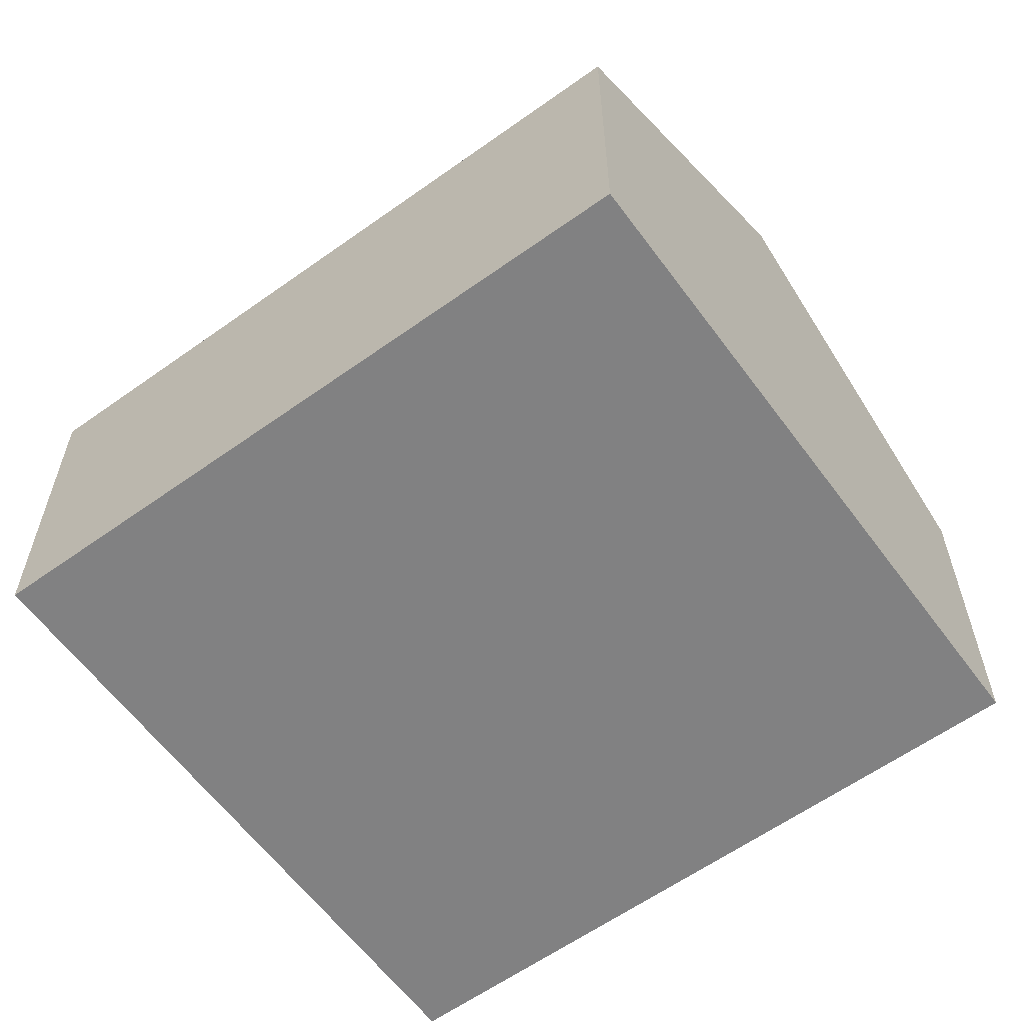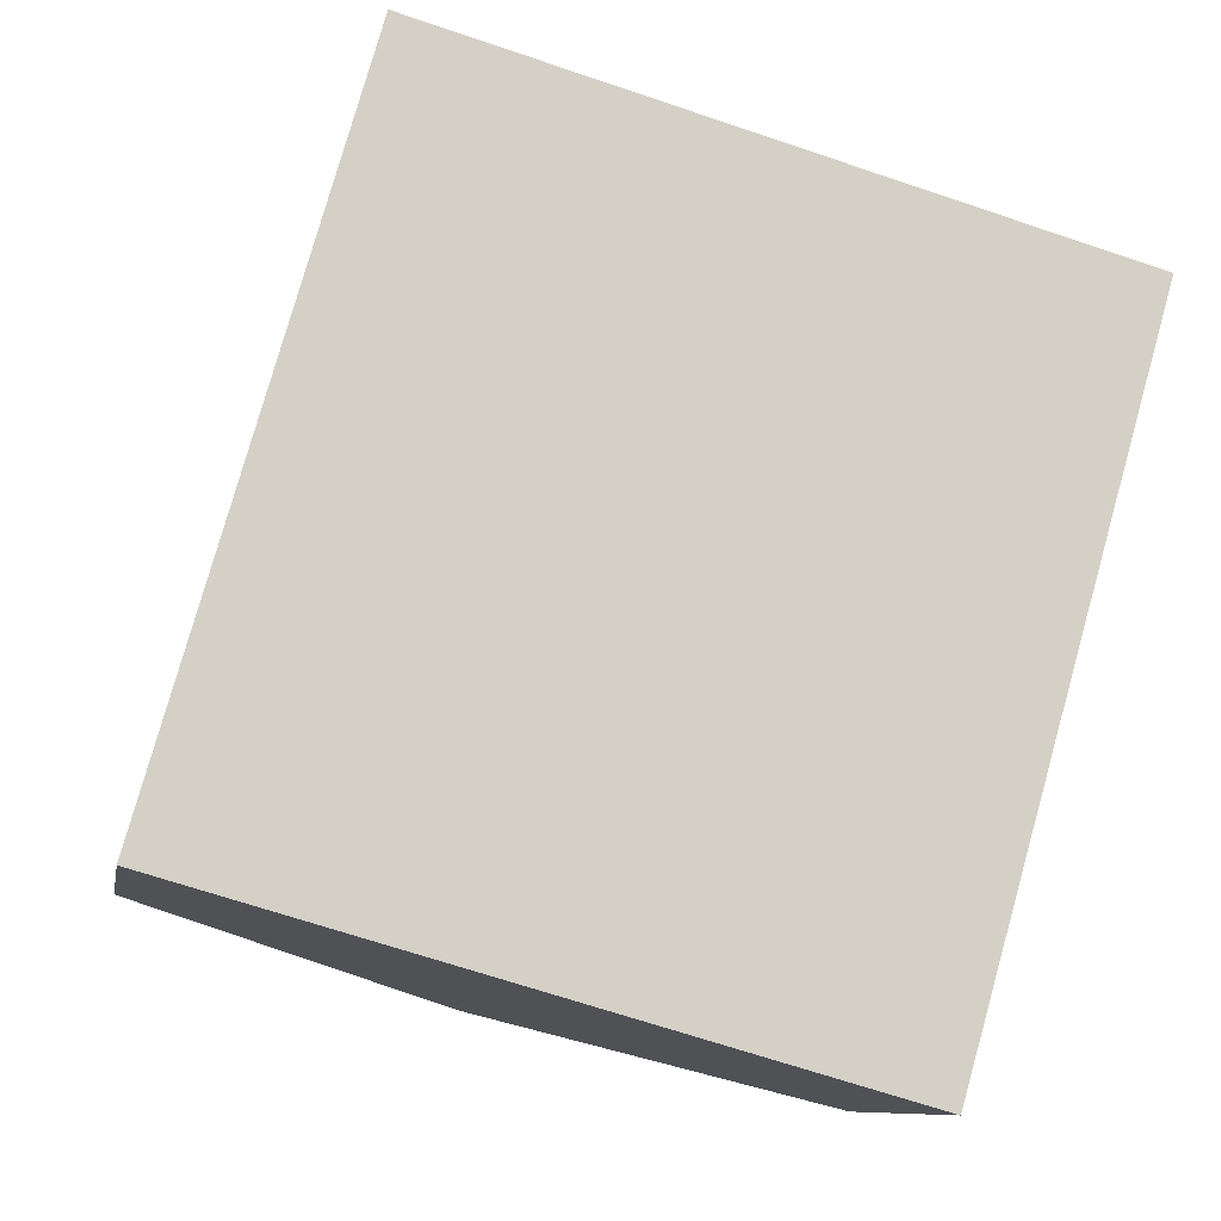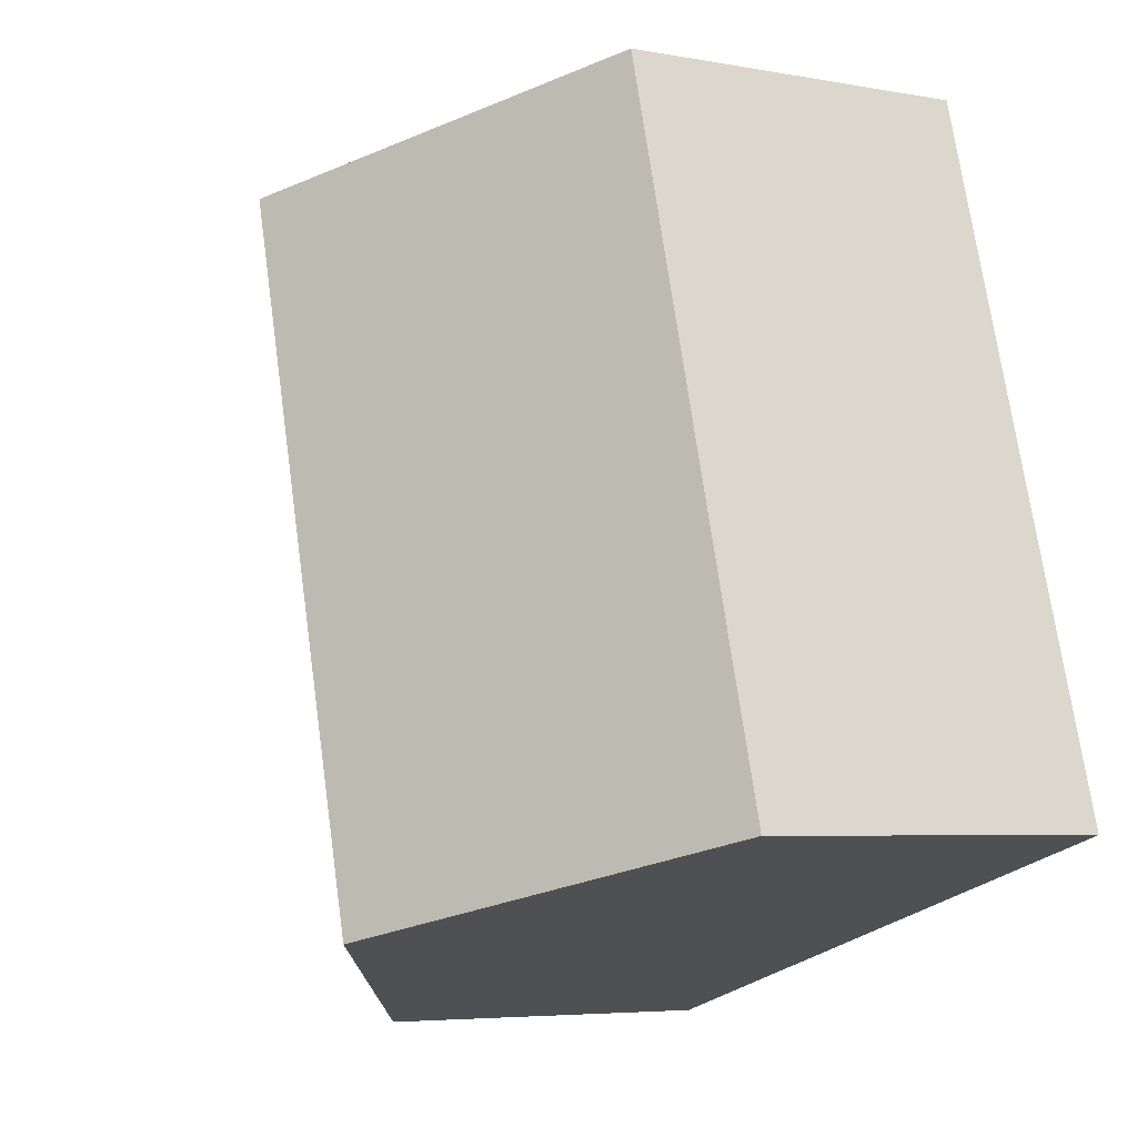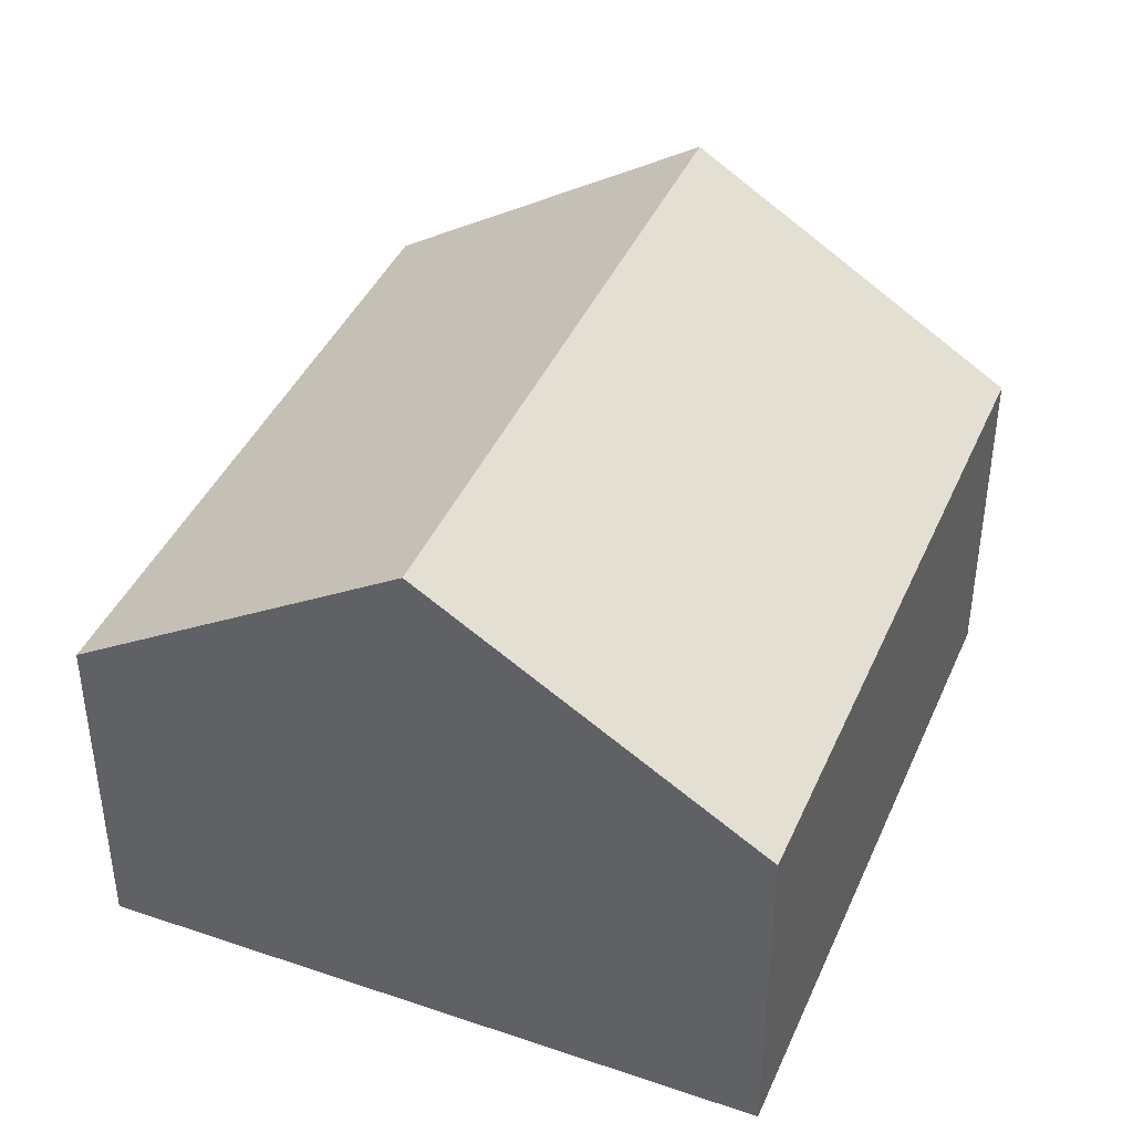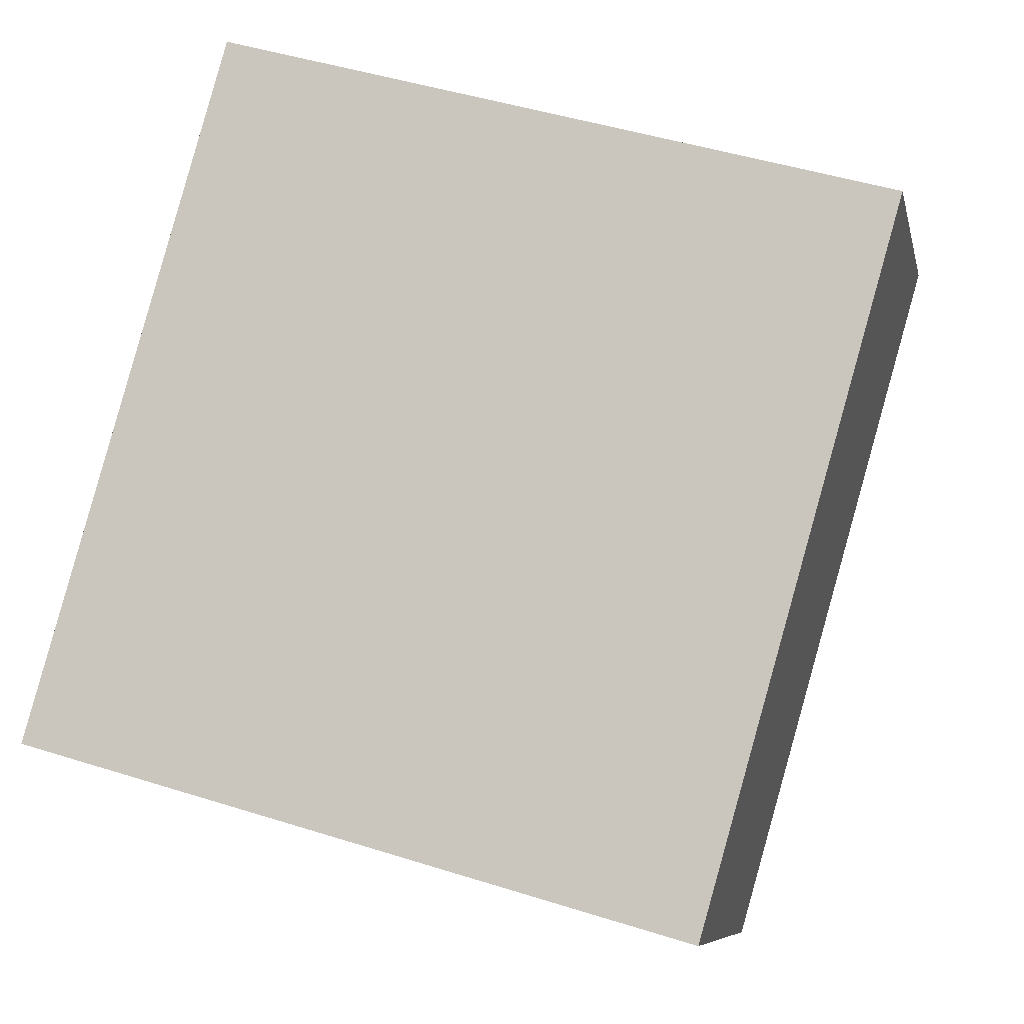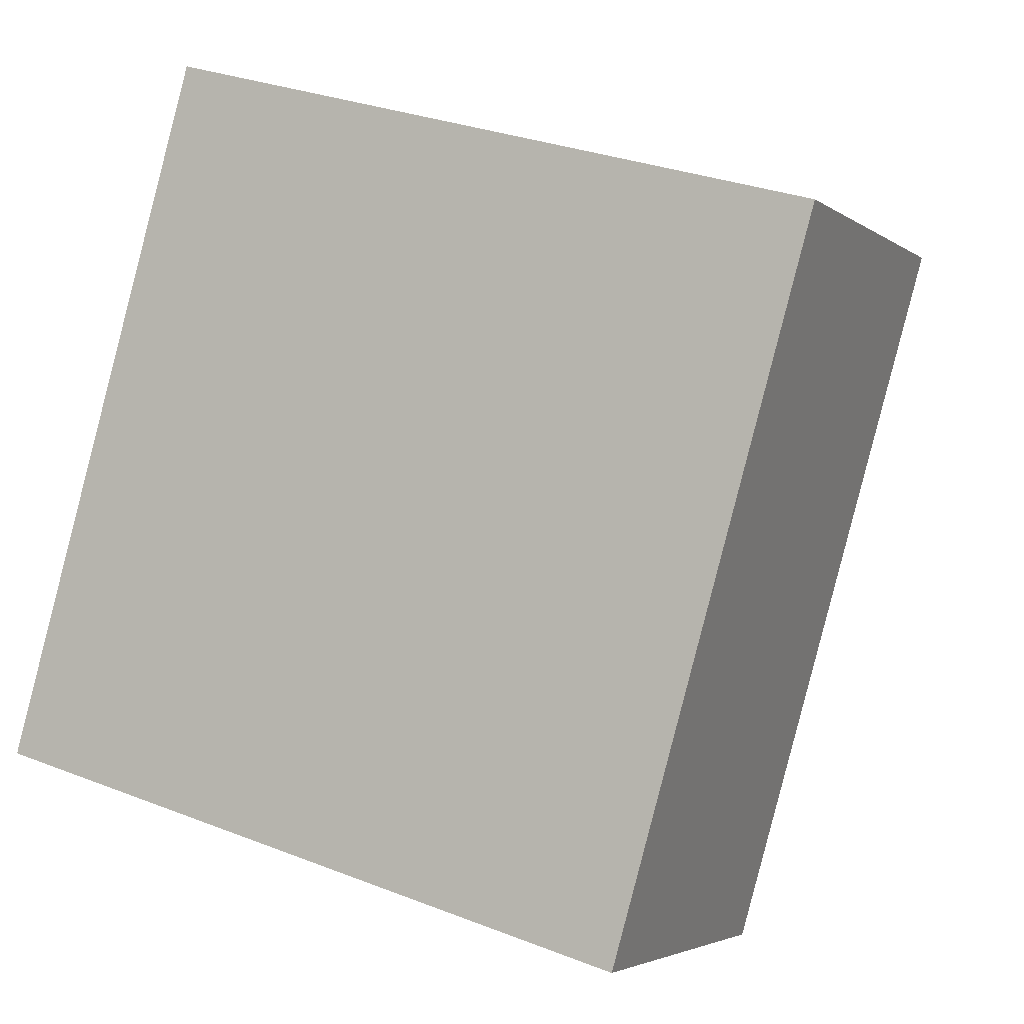
<metadata>
{"format":"obj","ext":"obj","renderer":"f3d","projection":"perspective","resolution":1024,"background":"white","views":[{"elev":-60.5,"azim":-37.9,"up":"+Y"},{"elev":-9.2,"azim":-9.8,"up":"+Z"},{"elev":-5.3,"azim":-120.0,"up":"+Z"},{"elev":41.4,"azim":-141.7,"up":"+Y"},{"elev":-7.6,"azim":11.7,"up":"+Z"},{"elev":-3.5,"azim":25.0,"up":"+Z"}]}
</metadata>
<code>
v  2.181 3.717 -0.622
v  5.67 2.317 3.337
v  4.362 2.316 -1.245
v  3.49 3.717 3.959
v  1.309 2.317 4.582
v  0 2.317 1.419e-16
v  0 0 0
v  1.309 -2.806e-16 4.582
v  3.49 -2.424e-16 3.959
v  5.67 -2.043e-16 3.337
v  4.362 7.623e-17 -1.245
v  2.181 3.809e-17 -0.622
g defaultobject
f 1 2 3
f 2 1 4
f 5 1 6
f 1 5 4
f 7 5 6
f 5 7 8
f 8 4 5
f 4 8 2
f 2 8 9
f 2 9 10
f 10 3 2
f 3 10 11
f 3 6 1
f 6 3 7
f 7 3 12
f 12 3 11
f 9 11 10
f 11 9 8
f 11 8 12
f 12 8 7

</code>
